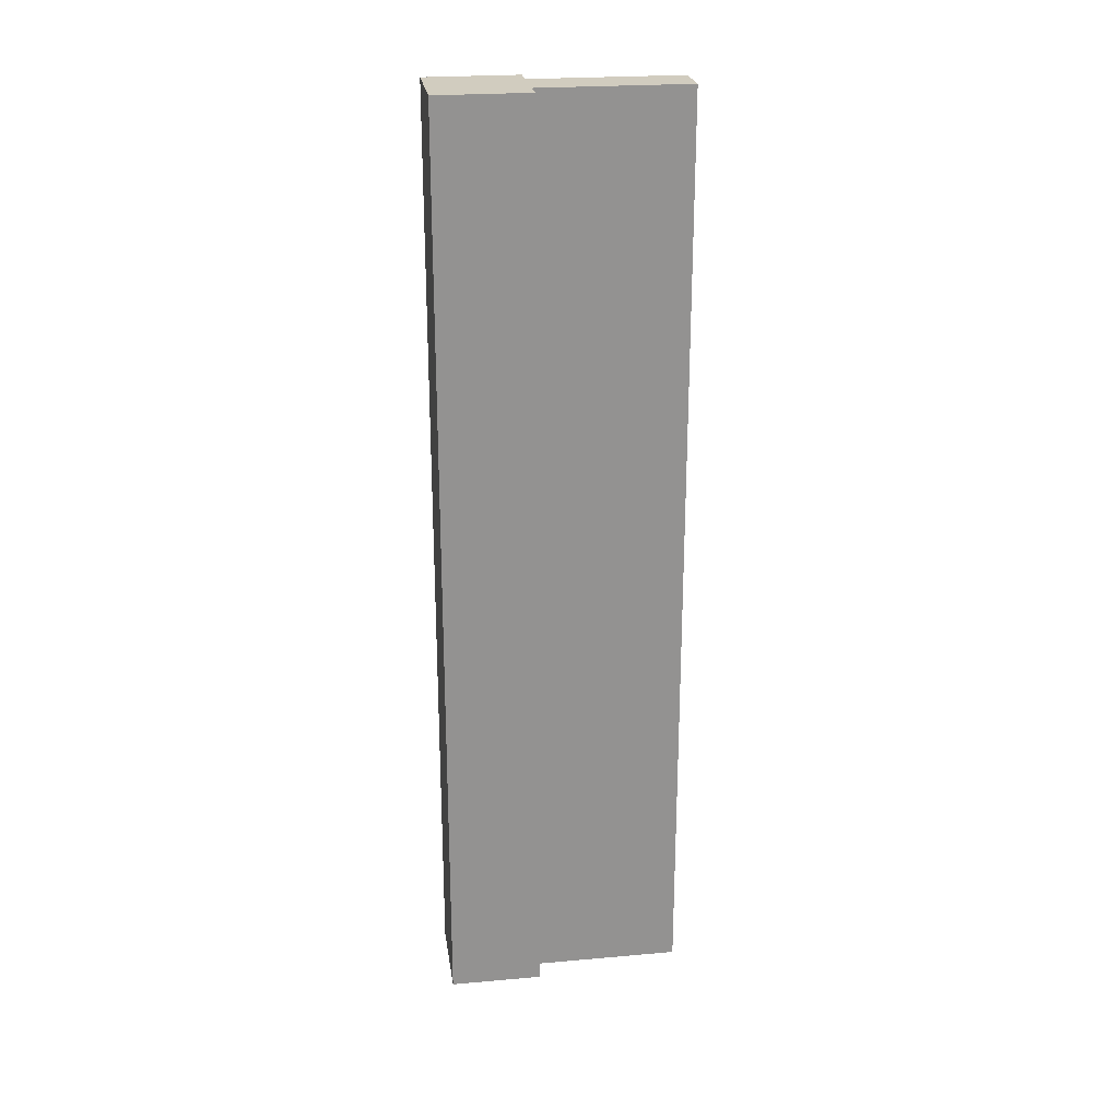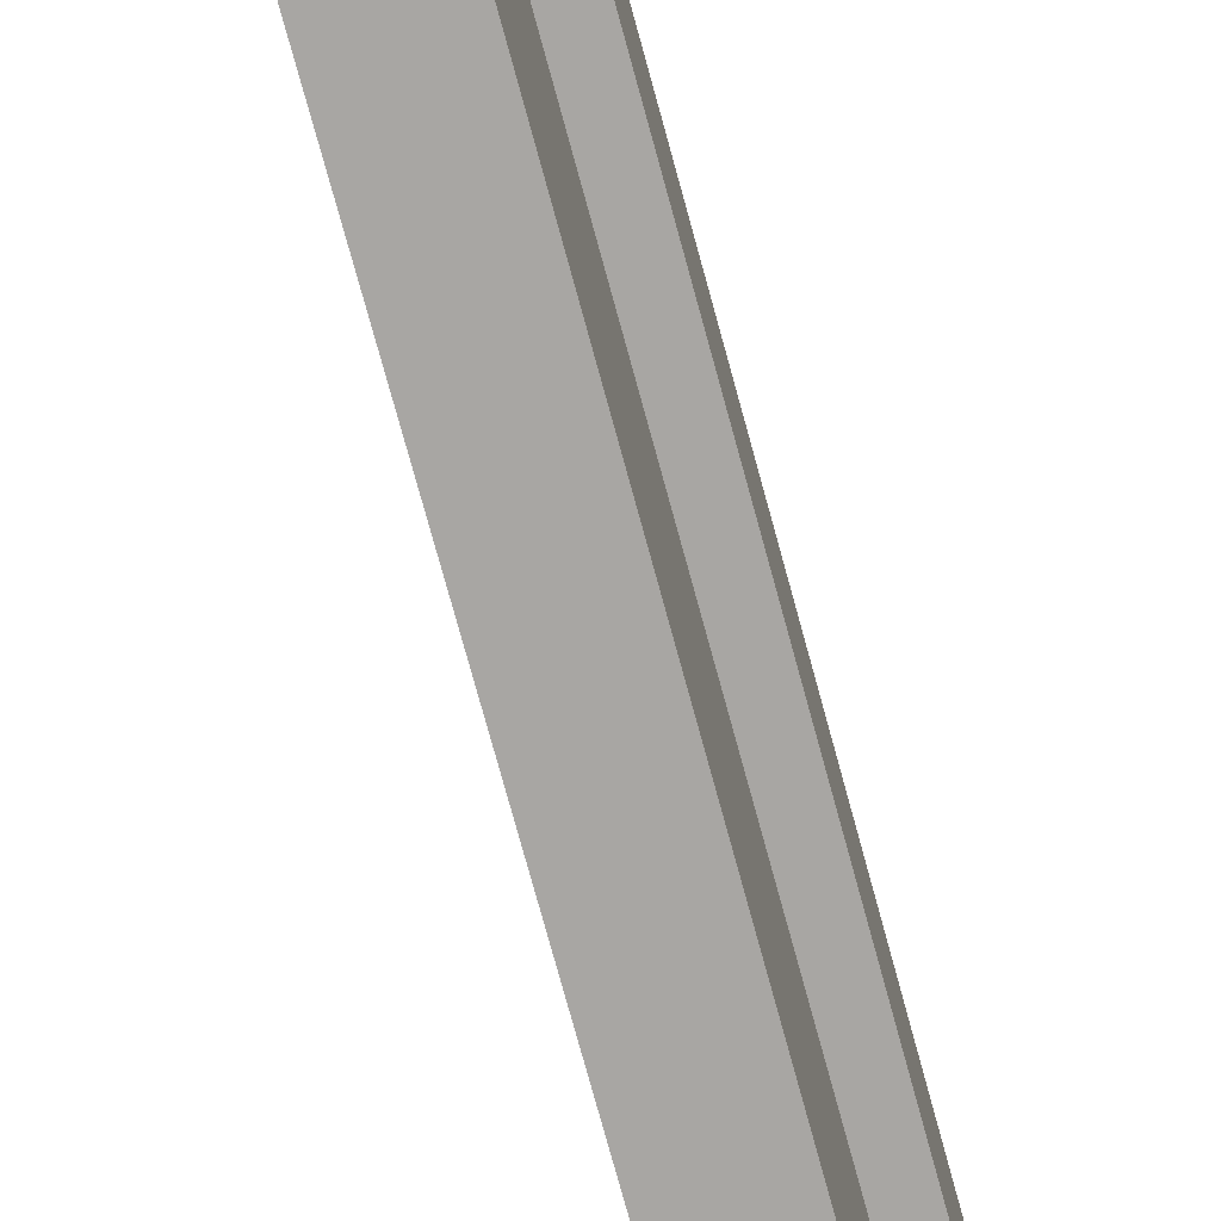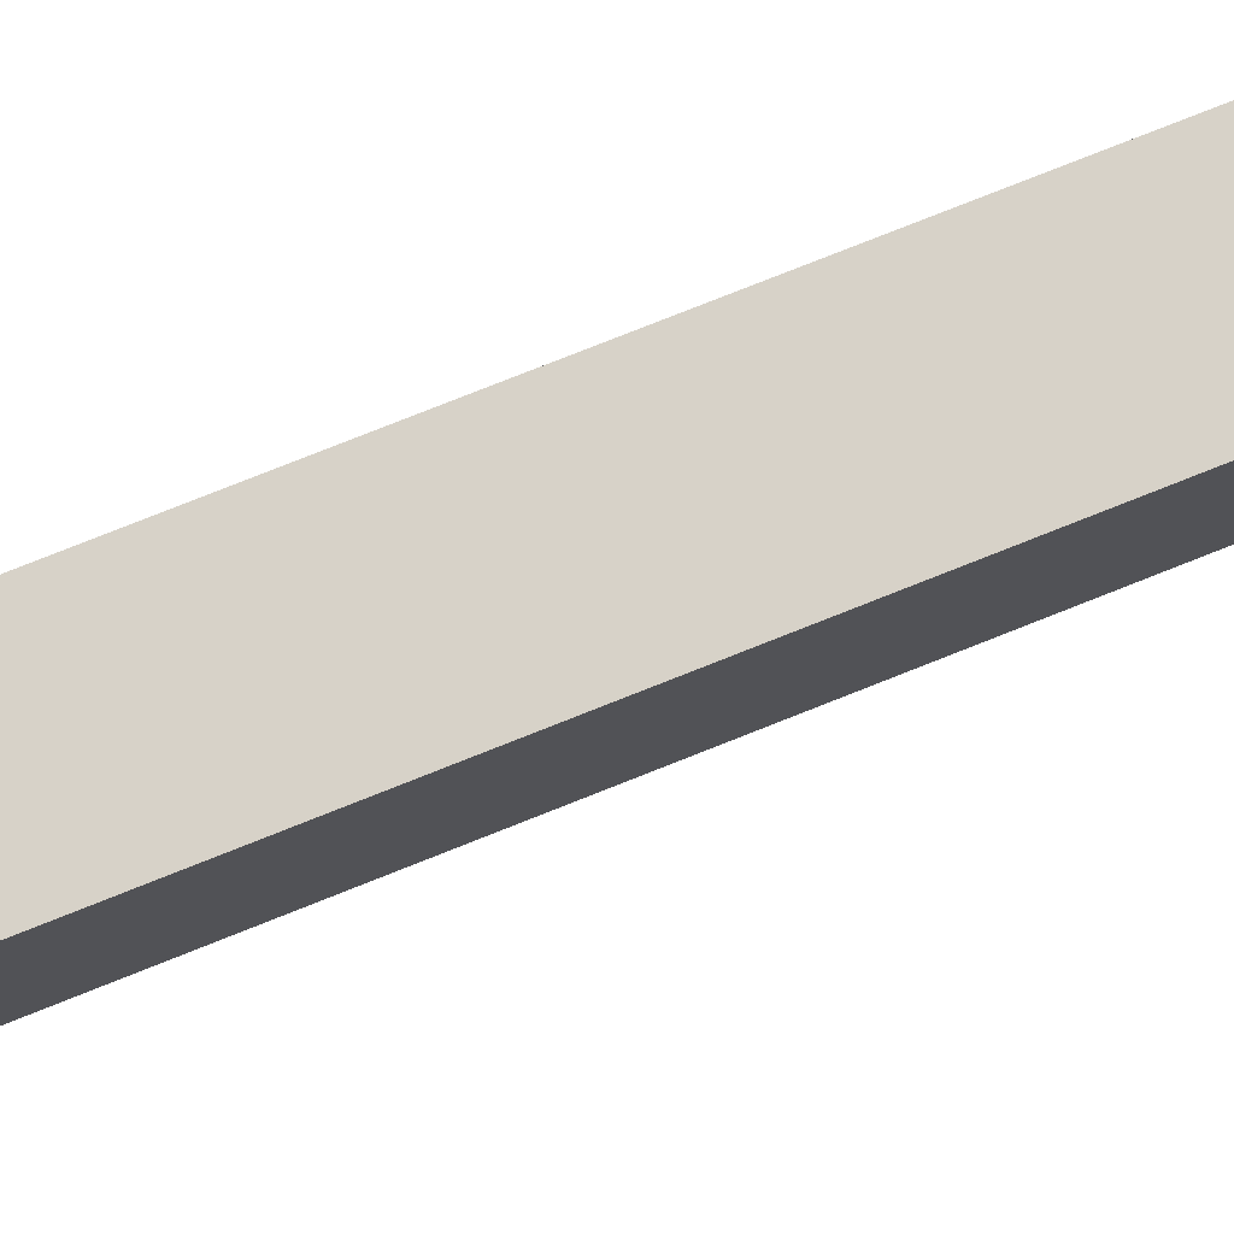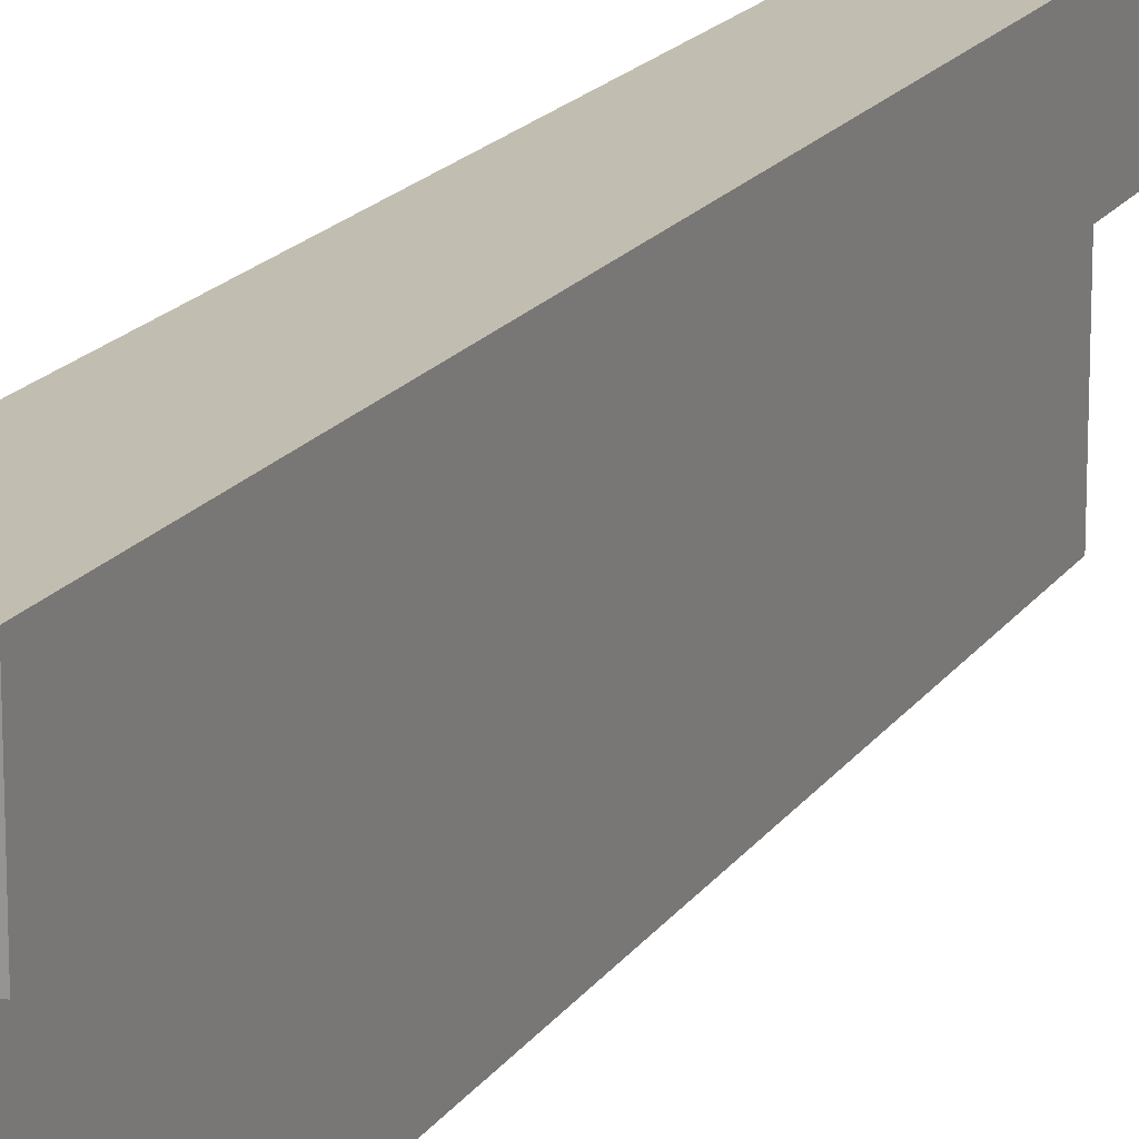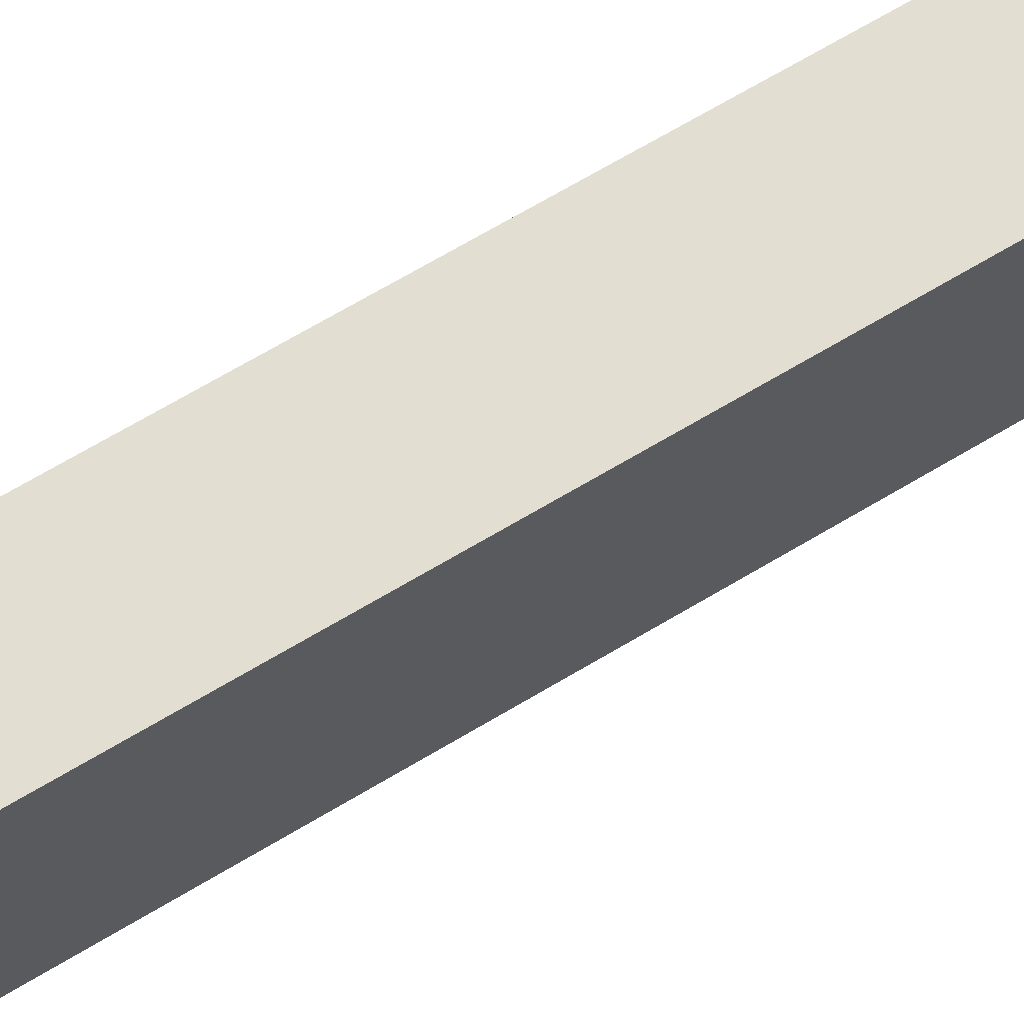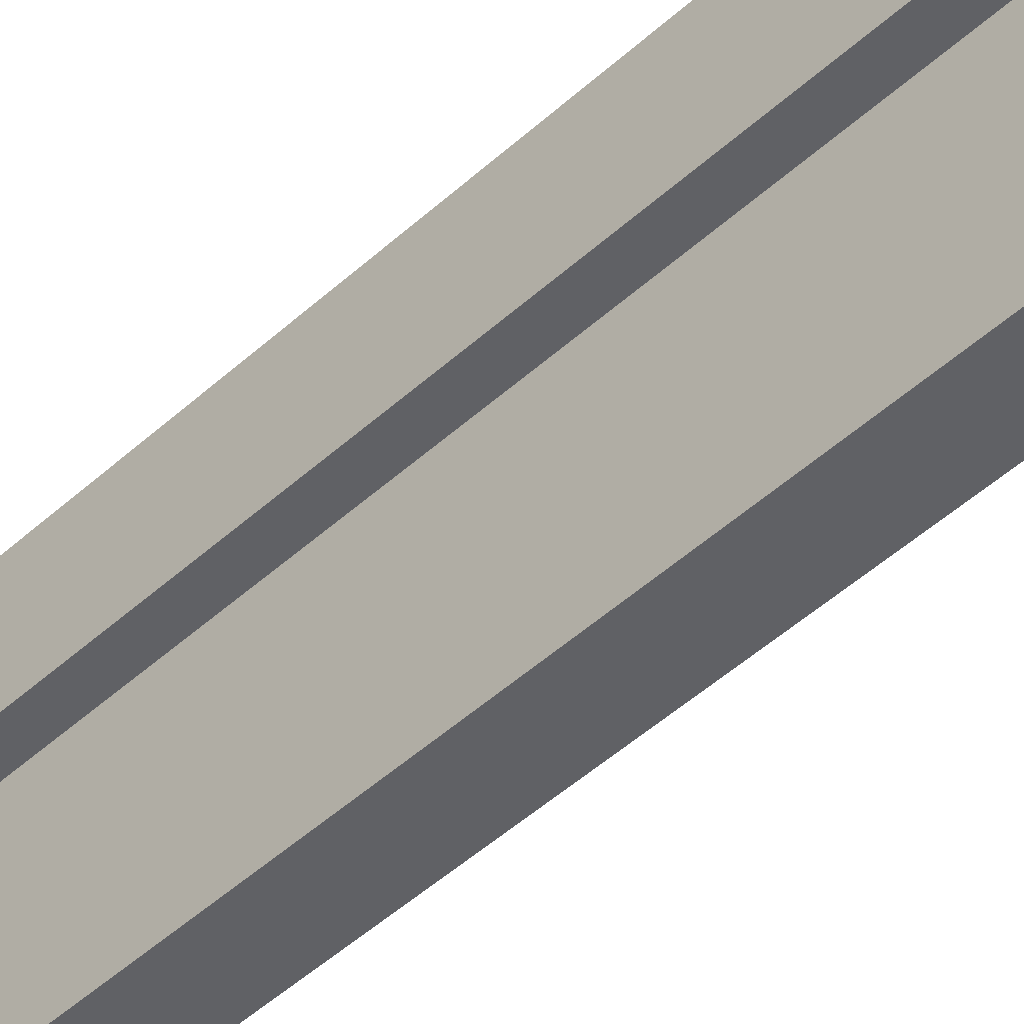
<metadata>
{"format":"obj","ext":"obj","renderer":"f3d","projection":"perspective","resolution":1024,"background":"white","views":[{"elev":23.9,"azim":81.7,"up":"+Y"},{"elev":-74.3,"azim":15.2,"up":"+Z"},{"elev":77.3,"azim":68.3,"up":"+Z"},{"elev":16.7,"azim":22.2,"up":"+Z"},{"elev":67.5,"azim":-121.1,"up":"+Z"},{"elev":-48.5,"azim":-44.7,"up":"+Z"}]}
</metadata>
<code>
g wall-side
v 0.5 1 0.4 1 1 1
v 0.5 1 0.5 1 1 1
v 0.4 1 0.4 1 1 1
v 0.4 1 0.5 1 1 1
v 0.5 0 0.5 1 1 1
v 0.5 0 0.4 1 1 1
v 0.4 0 0.5 1 1 1
v 0.4 0 0.4 1 1 1
v 0.475 1 0.24 1 1 1
v 0.475 1 0.4 1 1 1
v 0.425 1 0.24 1 1 1
v 0.425 1 0.4 1 1 1
v 0.475 -1.64e-19 0.4 1 1 1
v 0.475 -1.64e-19 0.24 1 1 1
v 0.425 -1.64e-19 0.4 1 1 1
v 0.425 -1.64e-19 0.24 1 1 1
f 3 2 1
f 2 3 4
f 7 6 5
f 6 7 8
f 3 6 8
f 6 3 1
f 7 3 8
f 3 7 4
f 2 7 5
f 7 2 4
f 2 6 1
f 6 2 5
f 11 10 9
f 10 11 12
f 15 14 13
f 14 15 16
f 15 11 16
f 11 15 12
f 10 14 9
f 14 10 13
f 11 14 16
f 14 11 9
g wall-side
f 3 2 1
f 2 3 4
f 7 6 5
f 6 7 8
f 3 6 8
f 6 3 1
f 7 3 8
f 3 7 4
f 2 7 5
f 7 2 4
f 2 6 1
f 6 2 5
f 11 10 9
f 10 11 12
f 15 14 13
f 14 15 16
f 15 11 16
f 11 15 12
f 10 14 9
f 14 10 13
f 11 14 16
f 14 11 9

</code>
